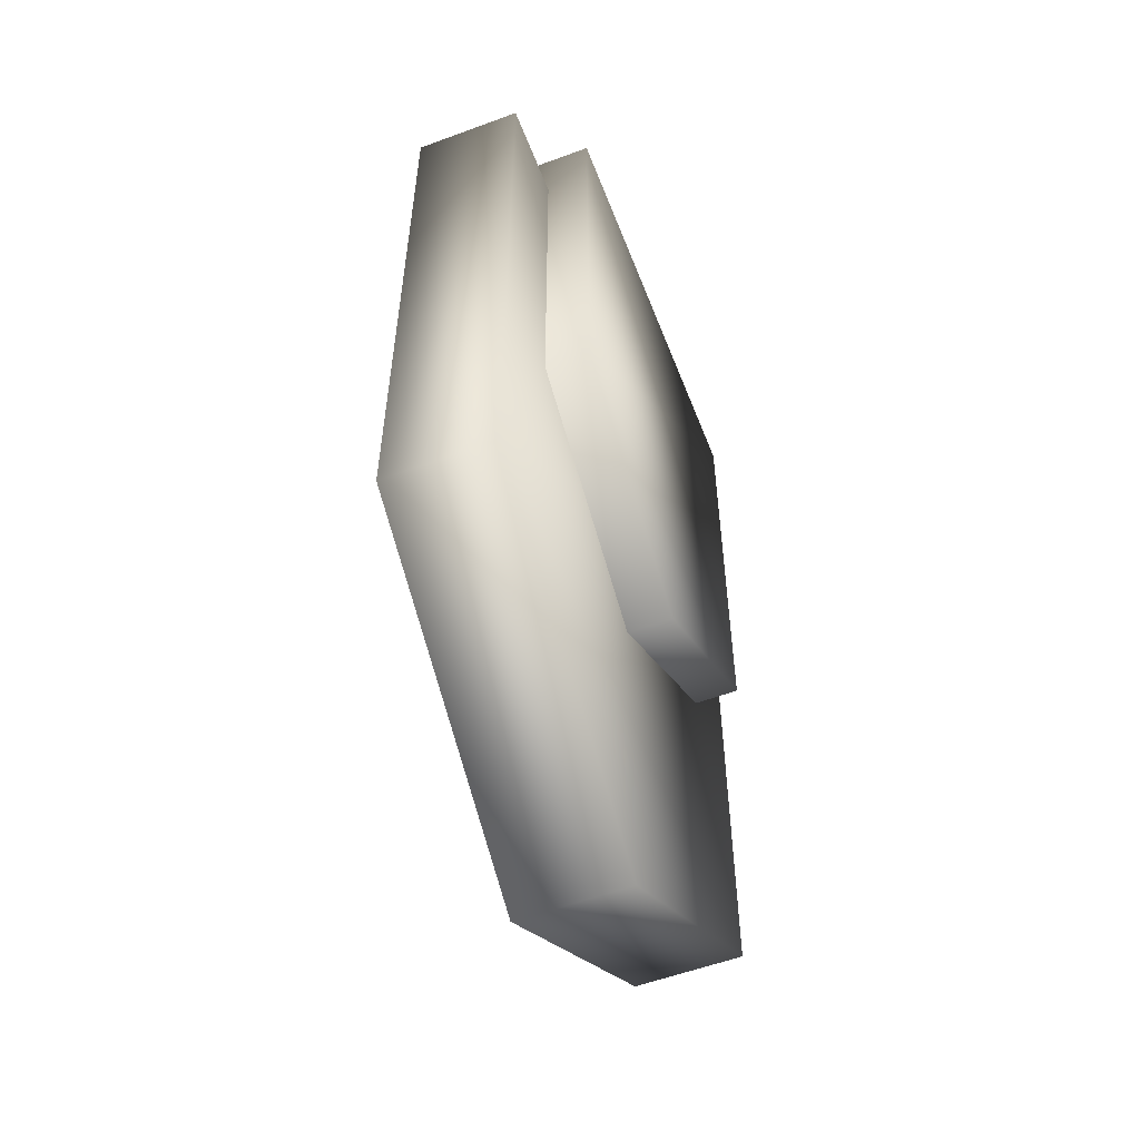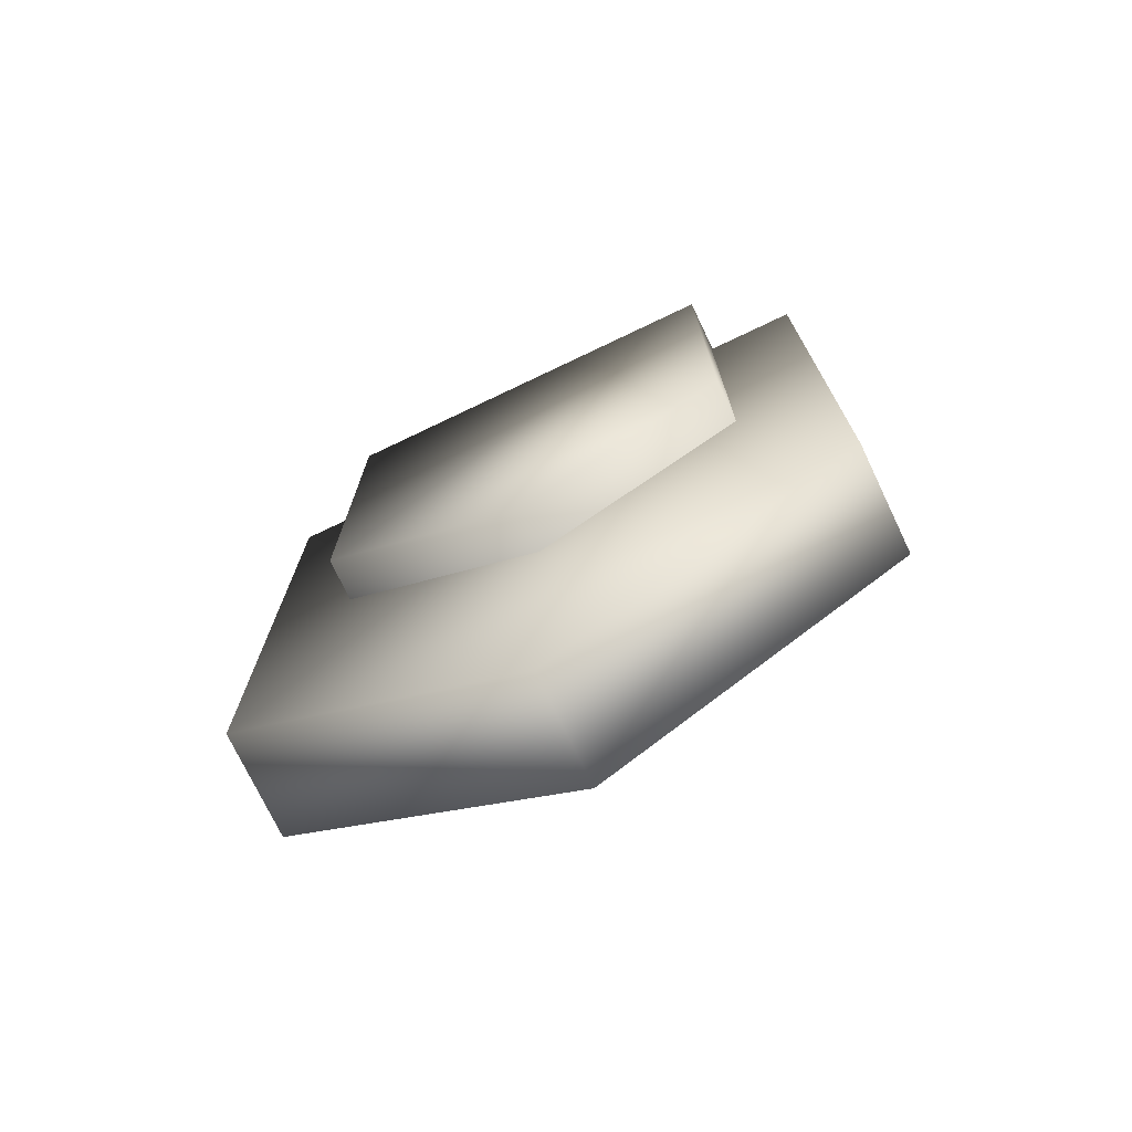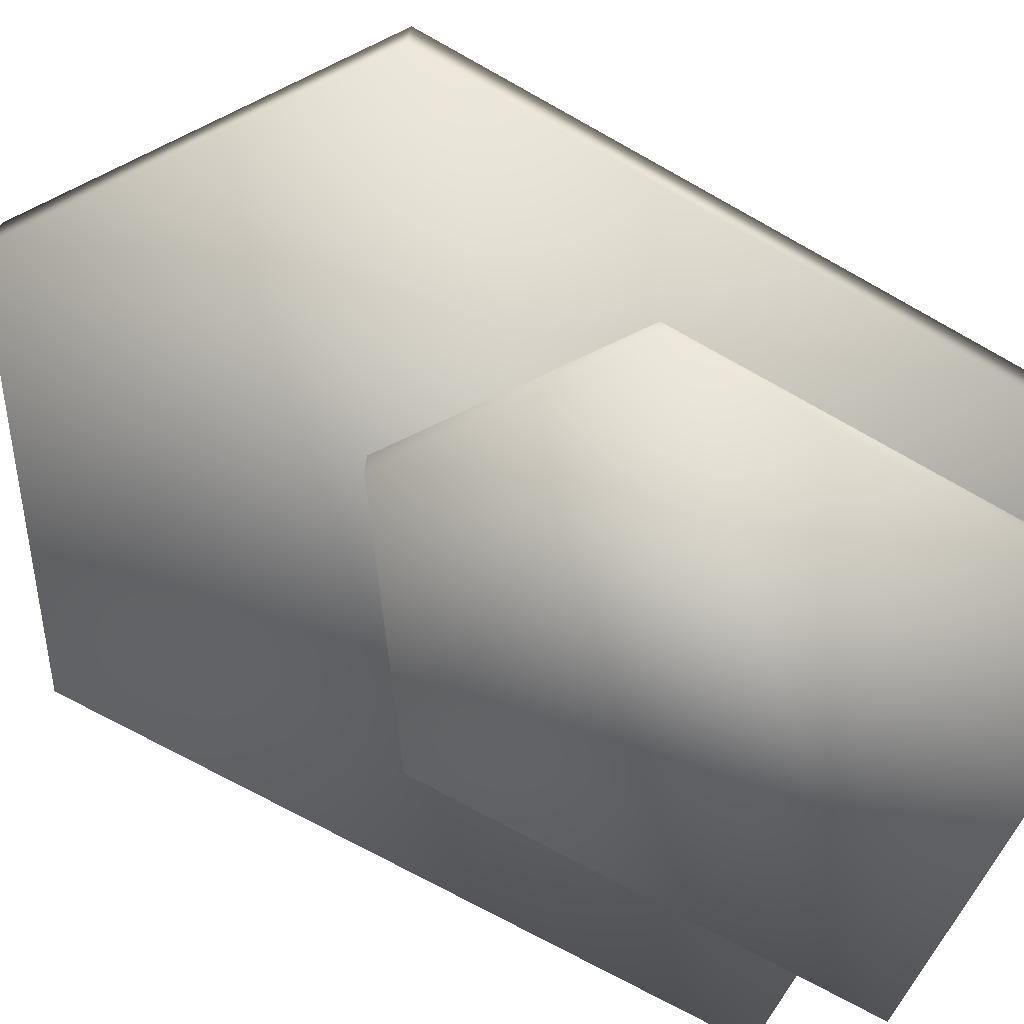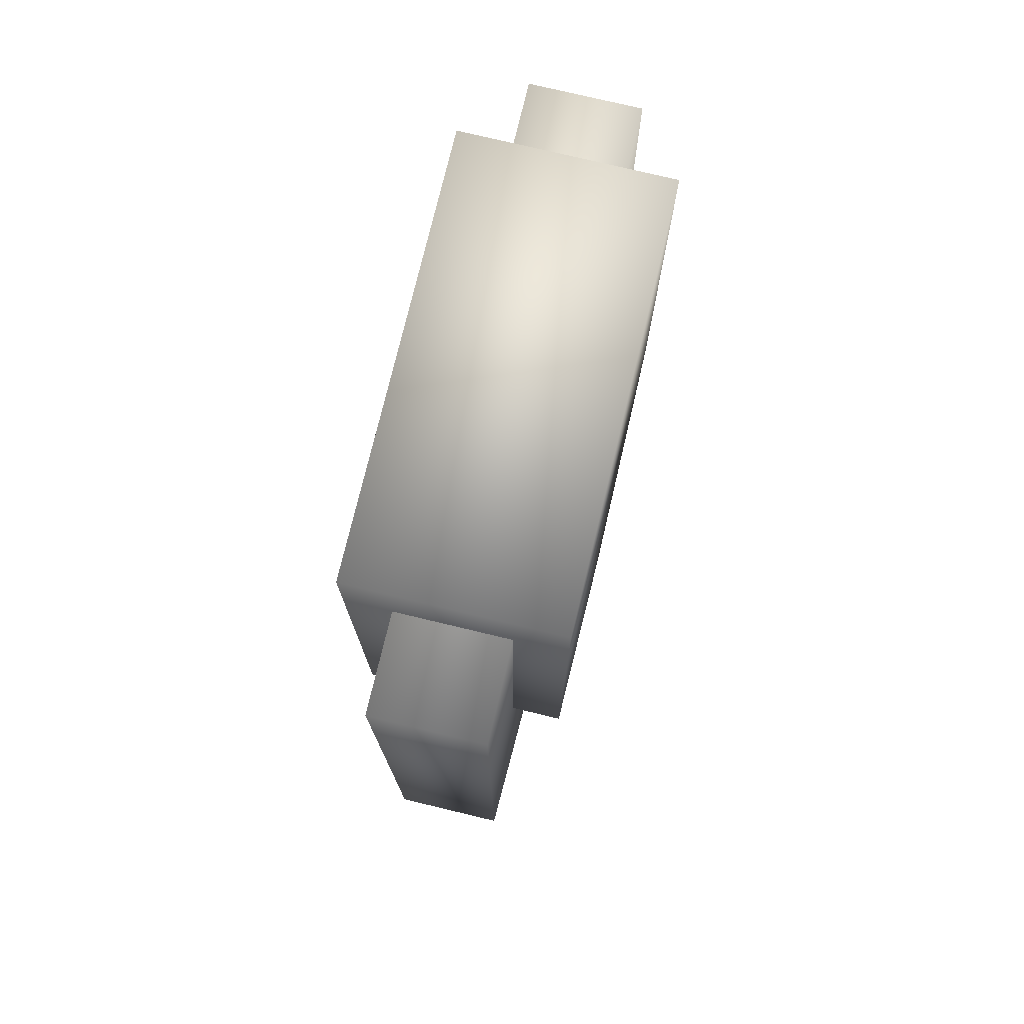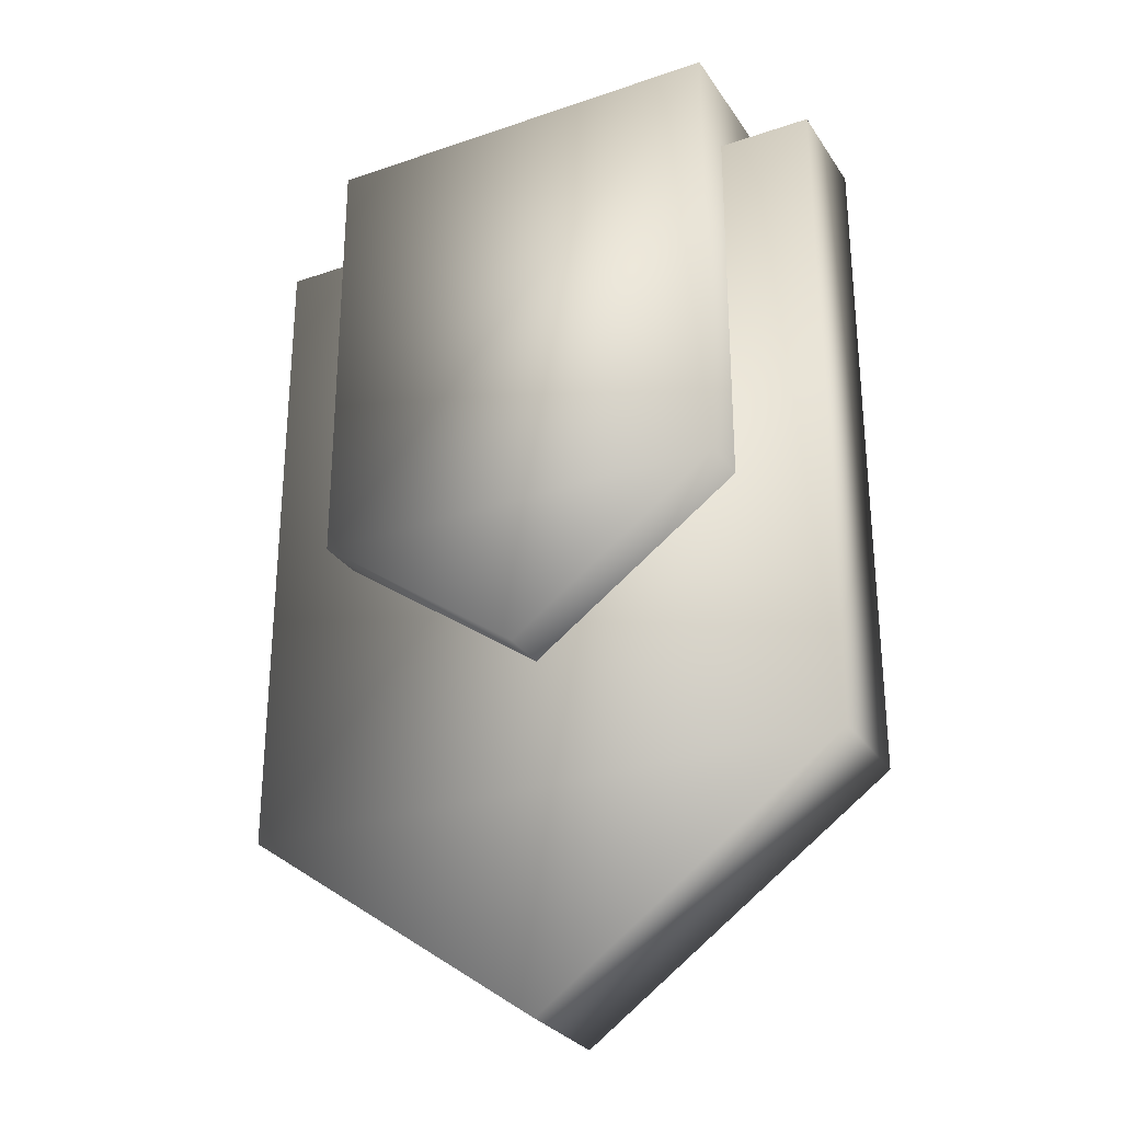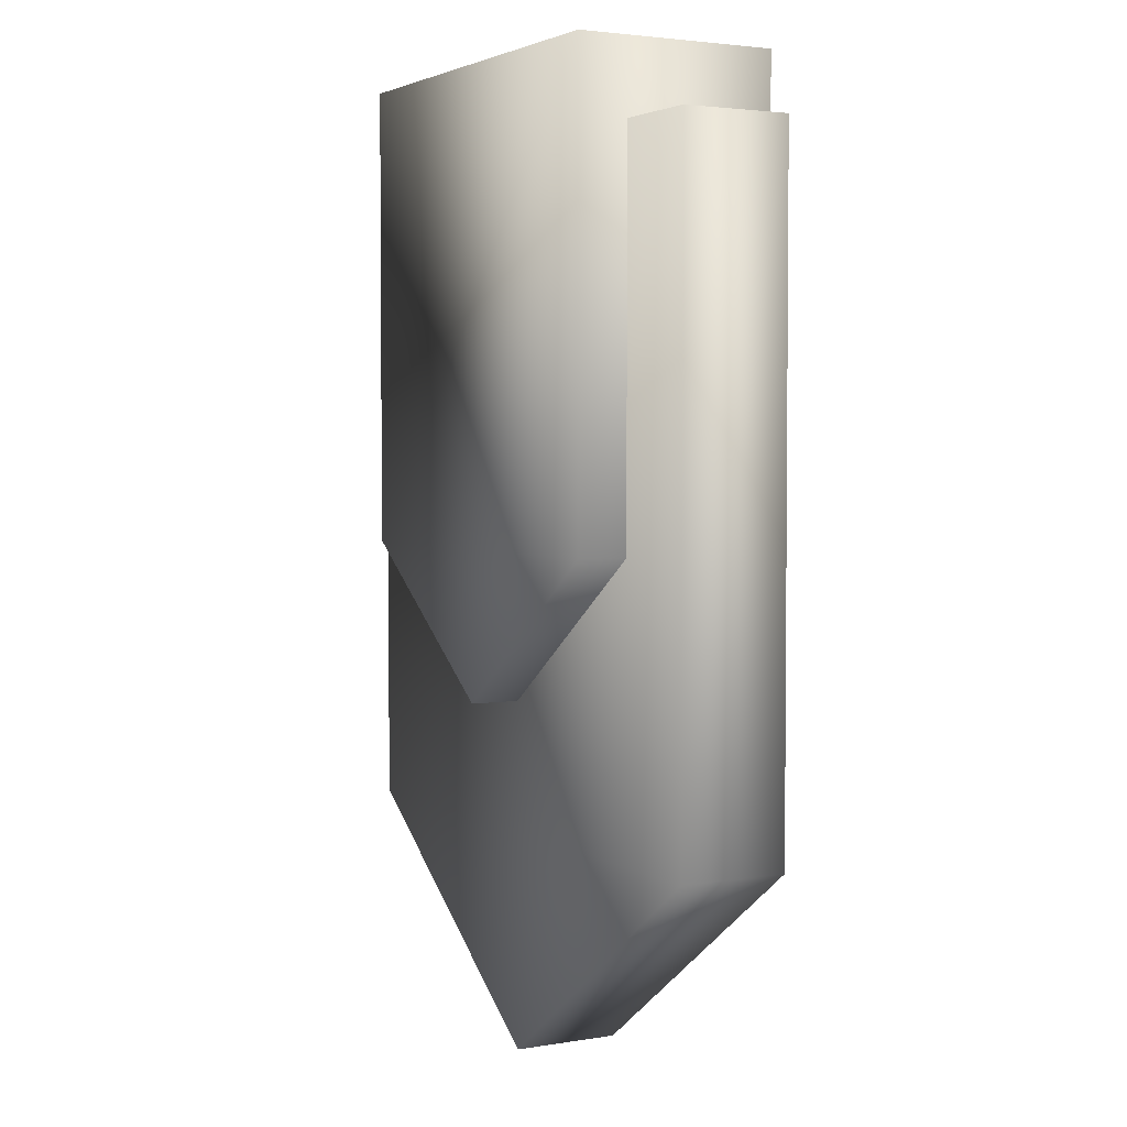
<metadata>
{"format":"obj","ext":"obj","renderer":"f3d","projection":"perspective","resolution":1024,"background":"white","views":[{"elev":-56.0,"azim":111.2,"up":"+Y"},{"elev":-74.3,"azim":-154.5,"up":"+Y"},{"elev":-72.7,"azim":60.8,"up":"+Z"},{"elev":75.9,"azim":-76.5,"up":"+Y"},{"elev":-28.8,"azim":27.1,"up":"+Y"},{"elev":3.2,"azim":61.2,"up":"+Y"}]}
</metadata>
<code>
v  -15 50 2.533
v  15 50 2.533
v  15 50 -2.802
v  -15 50 -2.802
v  -15 17.01 2.533
v  15 17.01 2.533
v  15 17.01 -2.802
v  -15 17.01 -2.802
v  0 6.327 -2.802
v  0 6.327 2.533
v  -10.38 53.61 4.982
v  10.38 53.61 4.982
v  10.38 53.61 -4.985
v  -10.38 53.61 -4.985
v  -10.38 30.78 4.982
v  10.38 30.78 4.982
v  10.38 30.78 -4.985
v  -10.38 30.78 -4.985
v  0 23.39 -4.985
v  0 23.39 4.982
o Box001
g Box001
f 1 2 3 4
f 5 6 2 1
f 6 7 3 2
f 7 8 4 3
f 8 5 1 4
f 5 8 9 10
f 8 7 9
f 7 6 10 9
f 6 5 10
f 11 12 13 14
f 15 16 12 11
f 16 17 13 12
f 17 18 14 13
f 18 15 11 14
f 15 18 19 20
f 18 17 19
f 17 16 20 19
f 16 15 20

</code>
